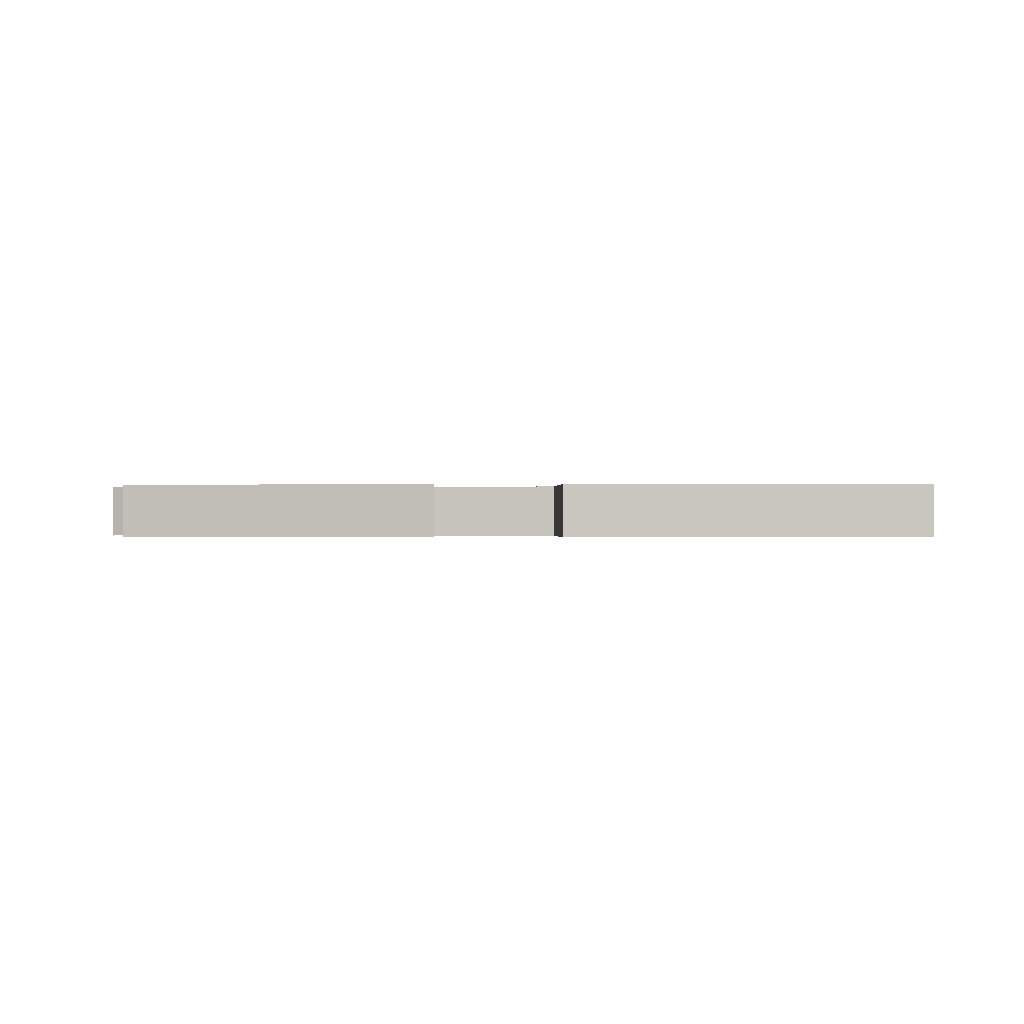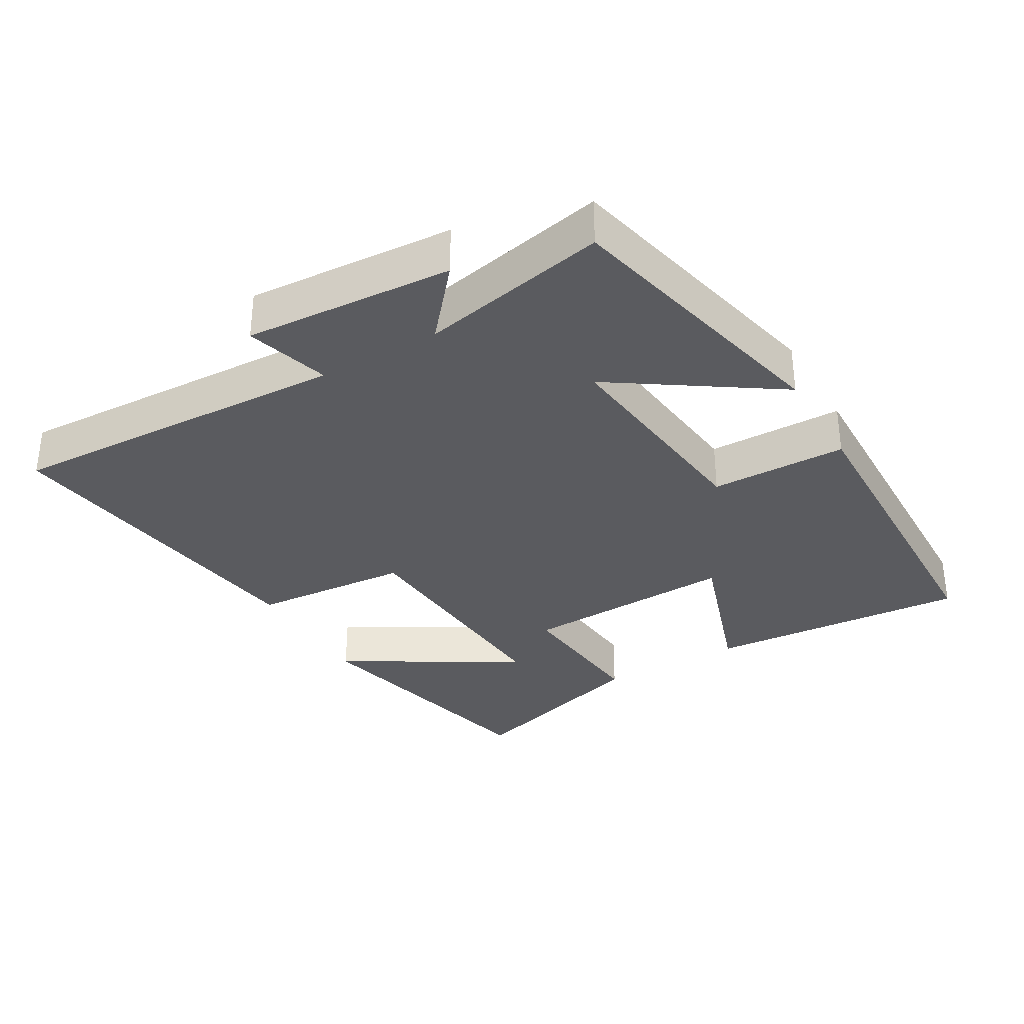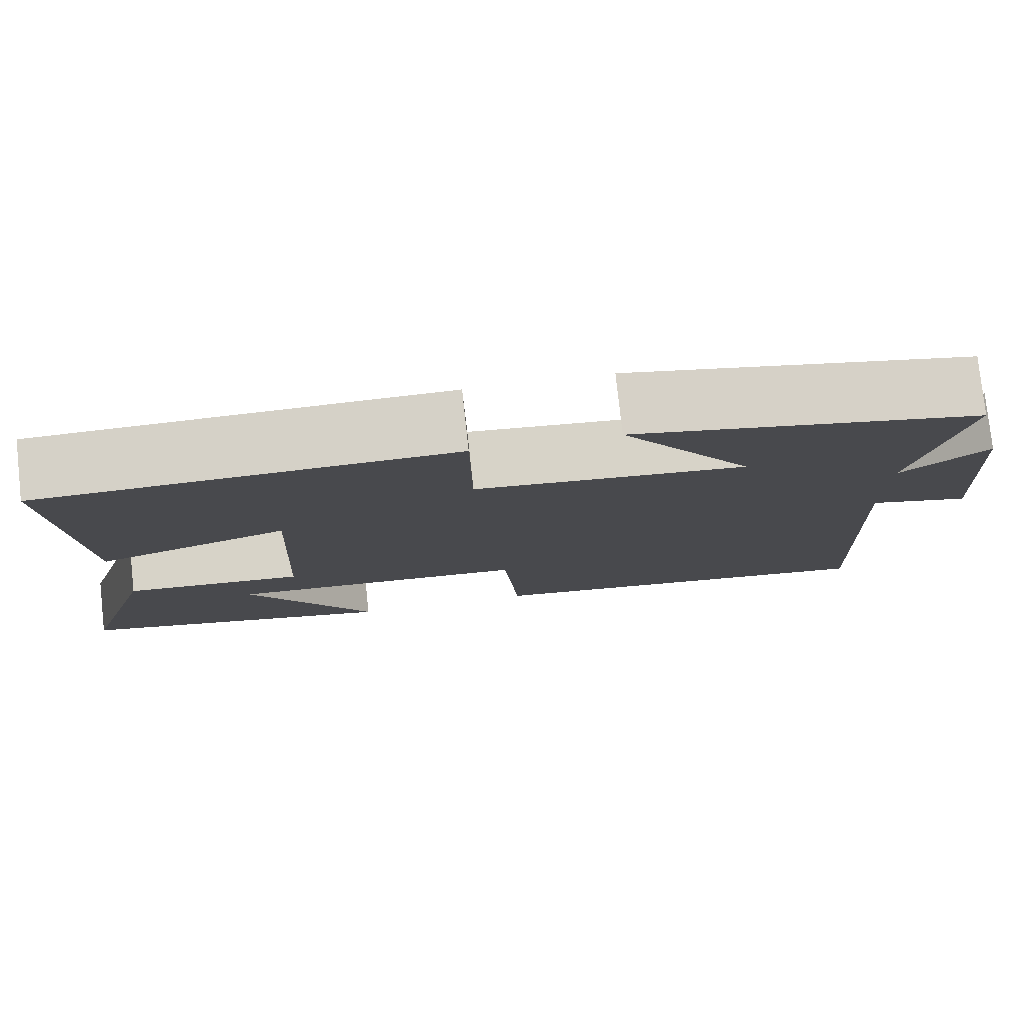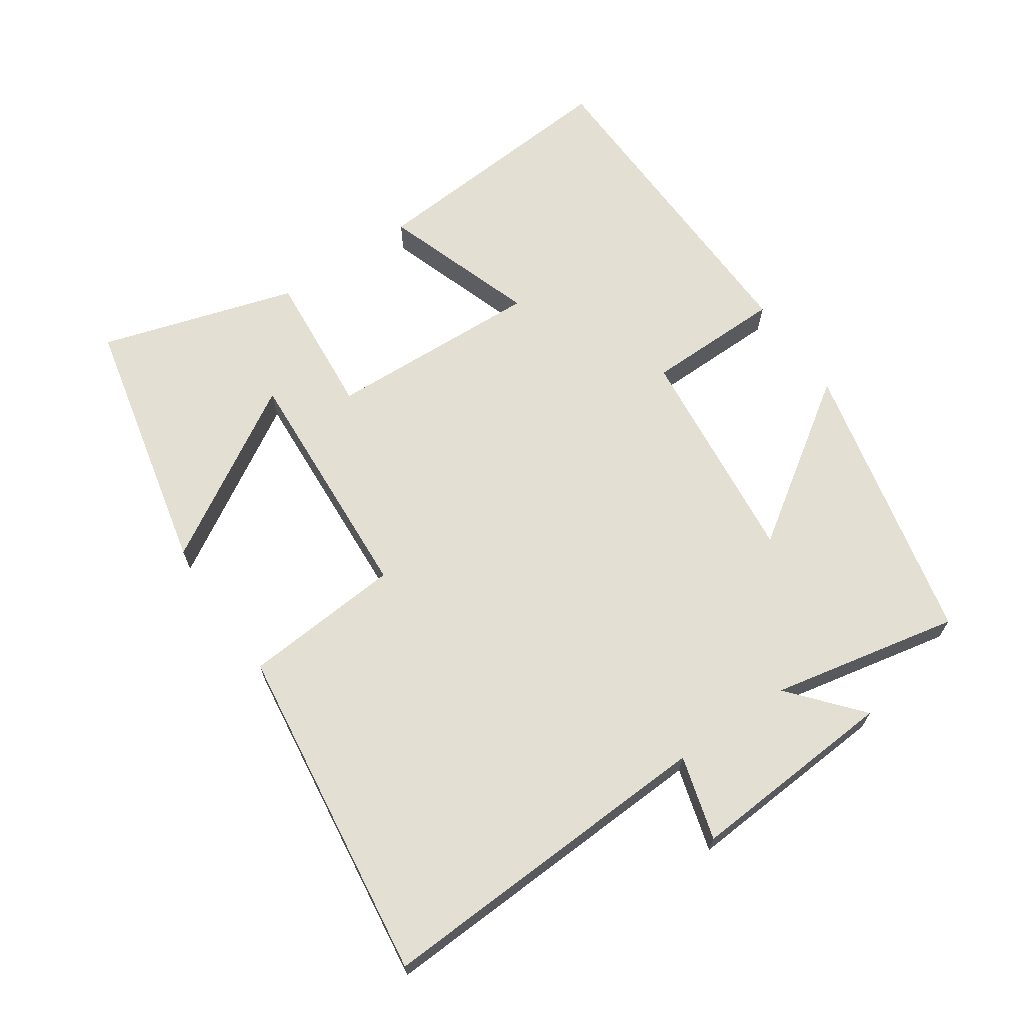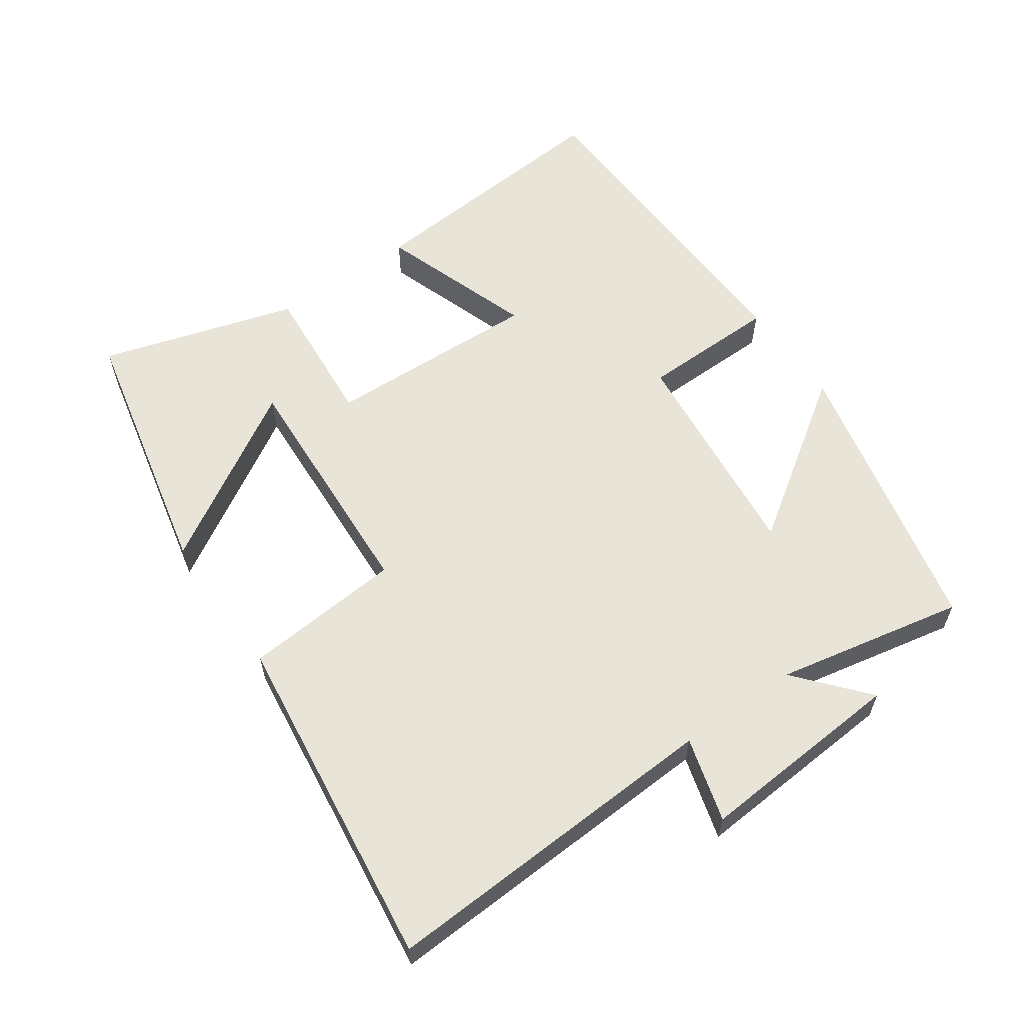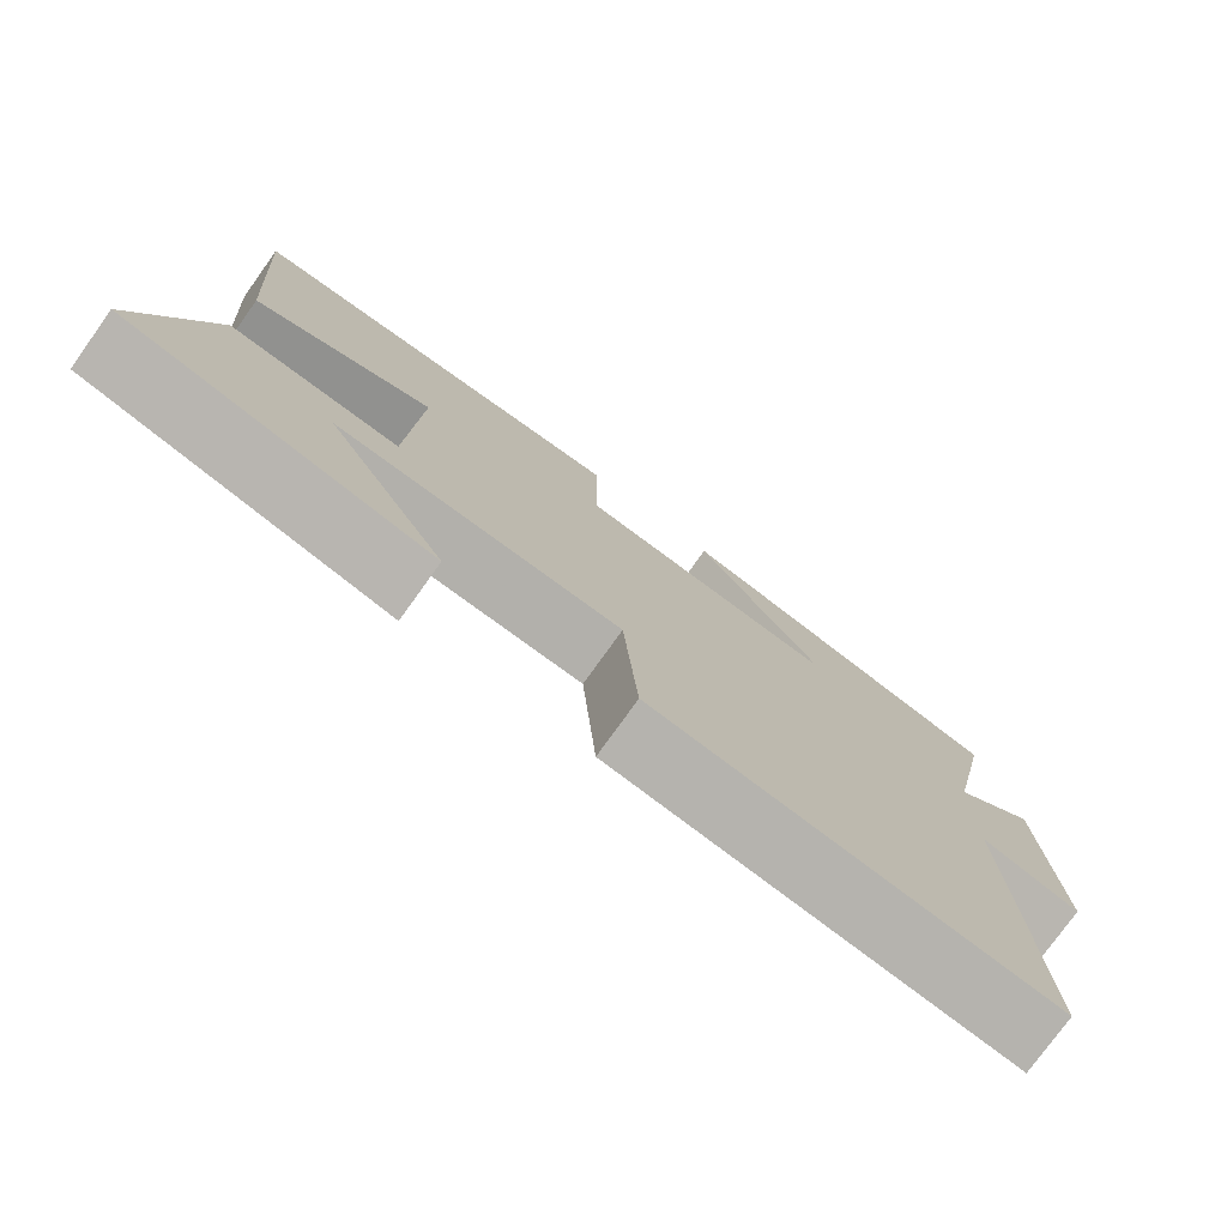
<metadata>
{"format":"obj","ext":"obj","renderer":"f3d","projection":"perspective","resolution":1024,"background":"white","views":[{"elev":-0.2,"azim":-1.7,"up":"+Y"},{"elev":-33.1,"azim":-59.8,"up":"+Y"},{"elev":78.5,"azim":173.8,"up":"+Z"},{"elev":67.1,"azim":-124.6,"up":"+Y"},{"elev":59.9,"azim":-125.4,"up":"+Y"},{"elev":-77.0,"azim":144.4,"up":"+Z"}]}
</metadata>
<code>
v 0.528 0.07 0.487
v 0.5 0.07 0.099
v 0.271 0.07 0.176
v 0.285 0.07 -0.142
v 0.5 0.07 -0.123
v 0.589 0.07 -0.412
v 0.204 0.07 -0.5
v 0.356 0.07 -0.243
v -0.004 0.07 -0.265
v -0.022 0.07 -0.5
v -0.522 0.07 -0.567
v -0.5 0.07 -0.058
v -0.624 0.07 -0.094
v -0.604 0.07 0.214
v -0.5 0.07 0.126
v -0.558 0.07 0.404
v -0.136 0.07 0.5
v -0.296 0.07 0.262
v 0.032 0.07 0.298
v 0.034 0.07 0.5
v 0.528 0 0.487
v 0.5 0 0.099
v 0.271 0 0.176
v 0.285 0 -0.142
v 0.5 0 -0.123
v 0.589 0 -0.412
v 0.204 0 -0.5
v 0.356 0 -0.243
v -0.004 0 -0.265
v -0.022 0 -0.5
v -0.522 0 -0.567
v -0.5 0 -0.058
v -0.624 0 -0.094
v -0.604 0 0.214
v -0.5 0 0.126
v -0.558 0 0.404
v -0.136 0 0.5
v -0.296 0 0.262
v 0.032 0 0.298
v 0.034 0 0.5
f 19 20 1 2
f 15 16 17 18
f 15 18 19
f 12 13 14 15
f 12 15 19
f 9 10 11 12
f 8 9 12
f 5 6 7 8
f 4 5 8
f 4 8 12
f 3 4 12 19
f 2 3 19
f 22 21 40 39
f 38 37 36 35
f 39 38 35
f 35 34 33 32
f 39 35 32
f 32 31 30 29
f 32 29 28
f 28 27 26 25
f 28 25 24
f 32 28 24
f 39 32 24 23
f 39 23 22
f 1 21 22 2
f 2 22 23 3
f 3 23 24 4
f 4 24 25 5
f 5 25 26 6
f 6 26 27 7
f 7 27 28 8
f 8 28 29 9
f 9 29 30 10
f 10 30 31 11
f 11 31 32 12
f 12 32 33 13
f 13 33 34 14
f 14 34 35 15
f 15 35 36 16
f 16 36 37 17
f 17 37 38 18
f 18 38 39 19
f 19 39 40 20
f 20 40 21 1

</code>
